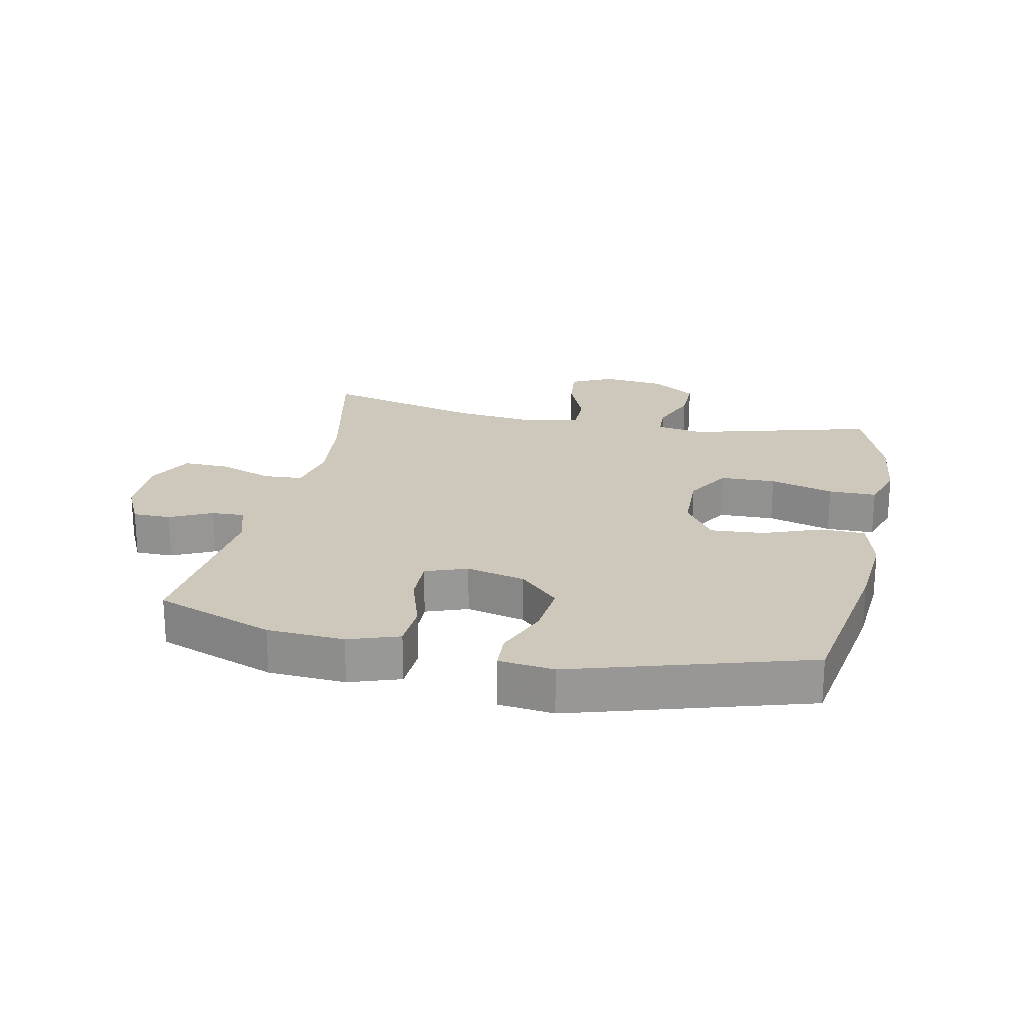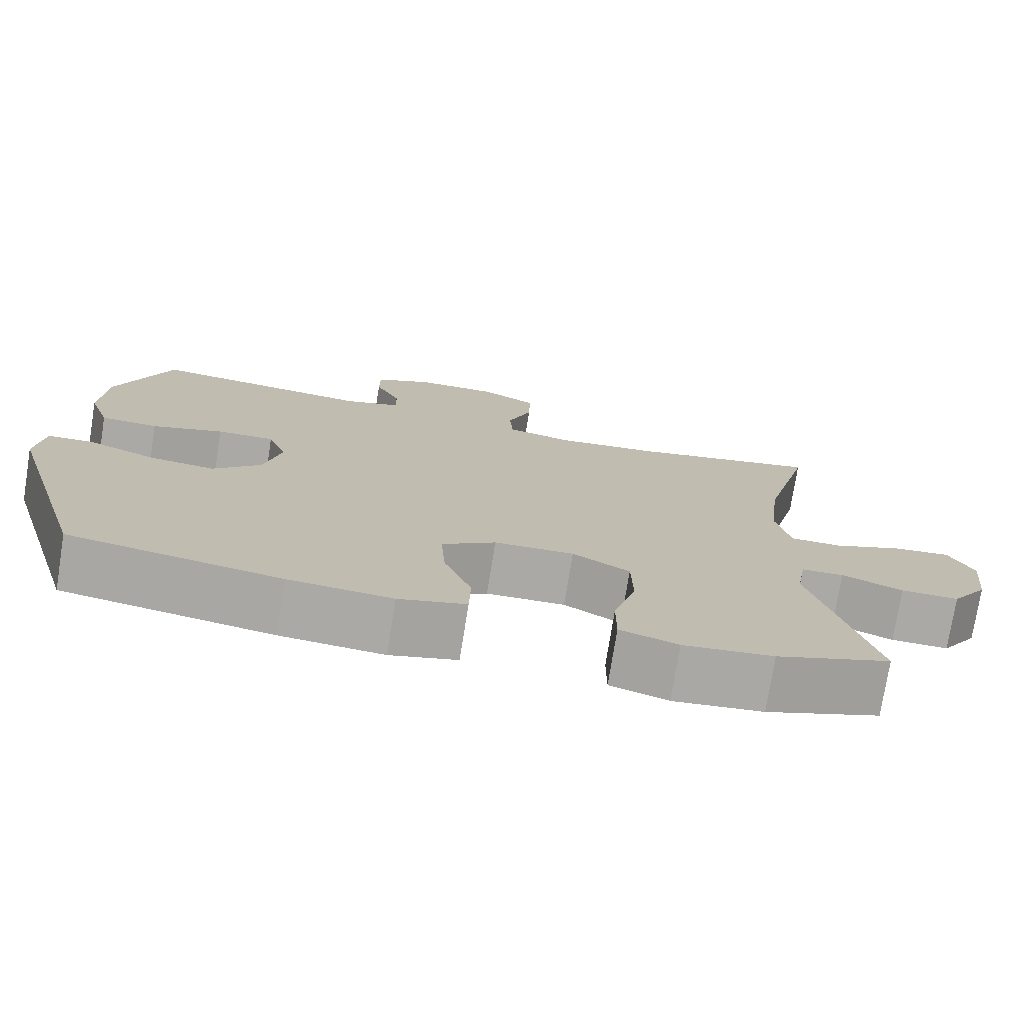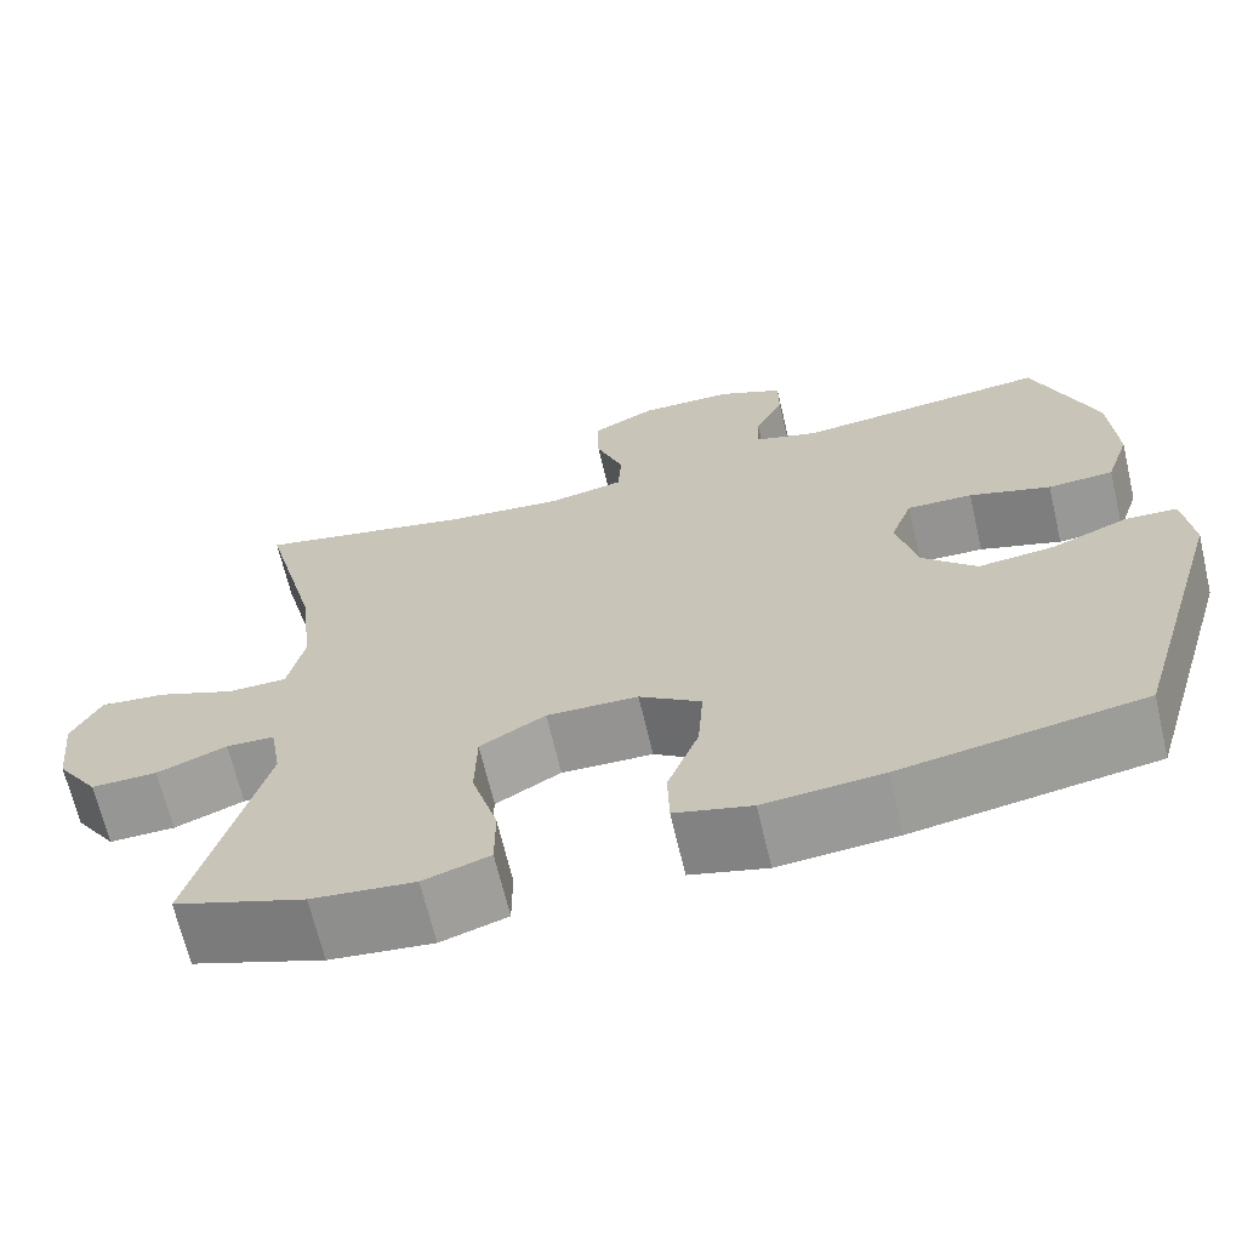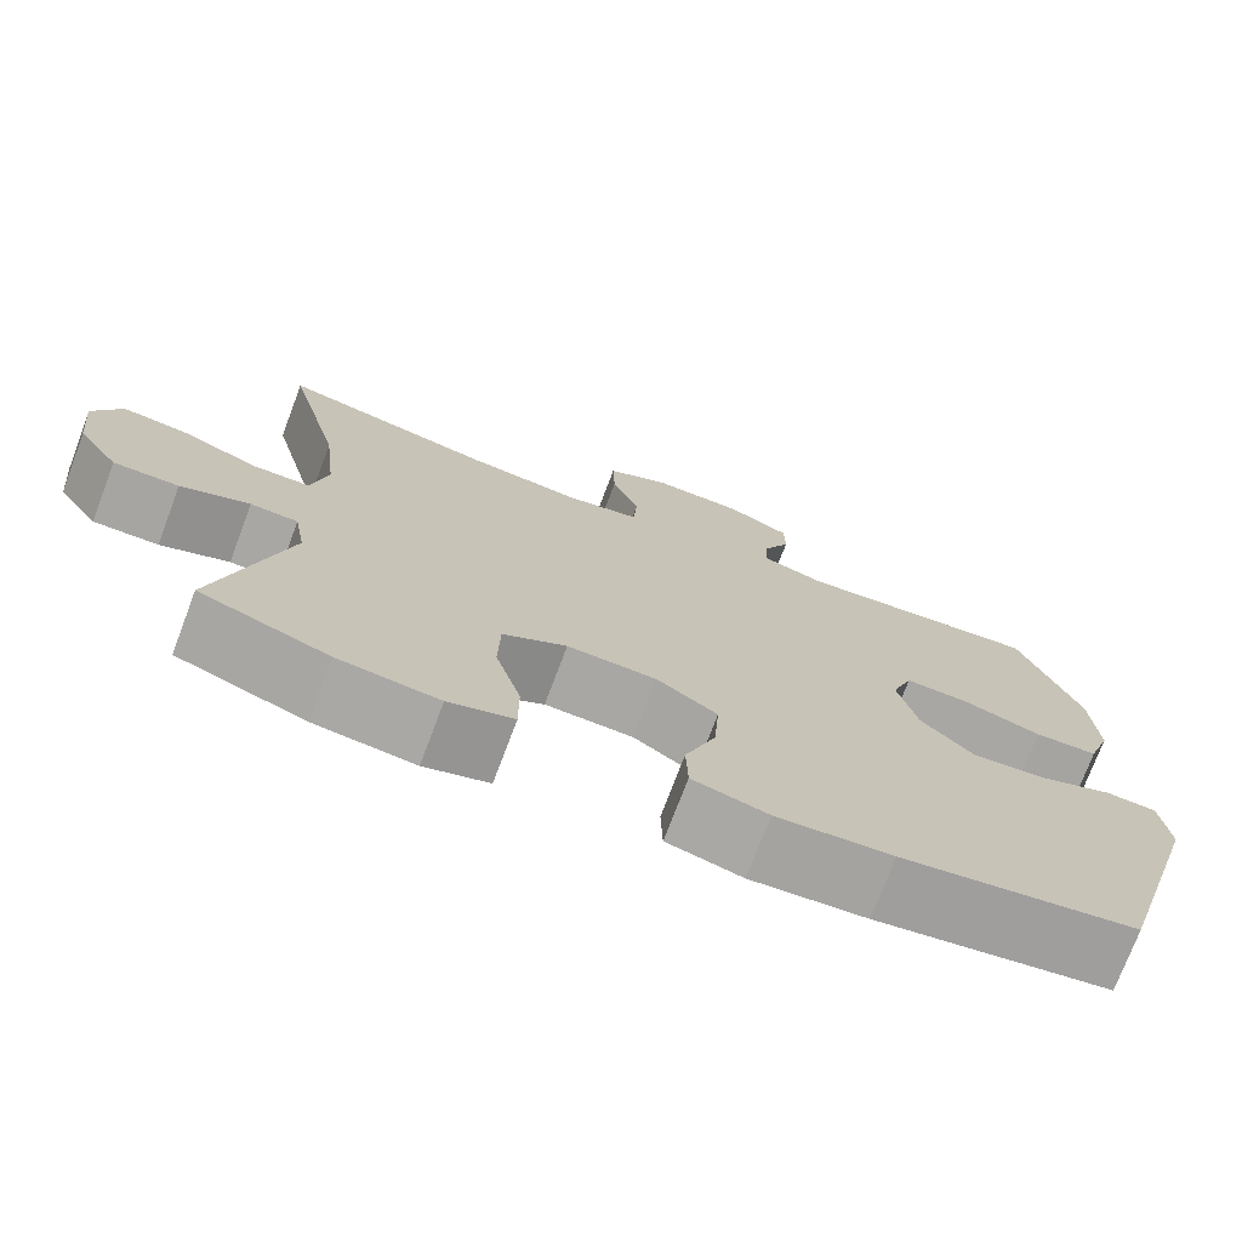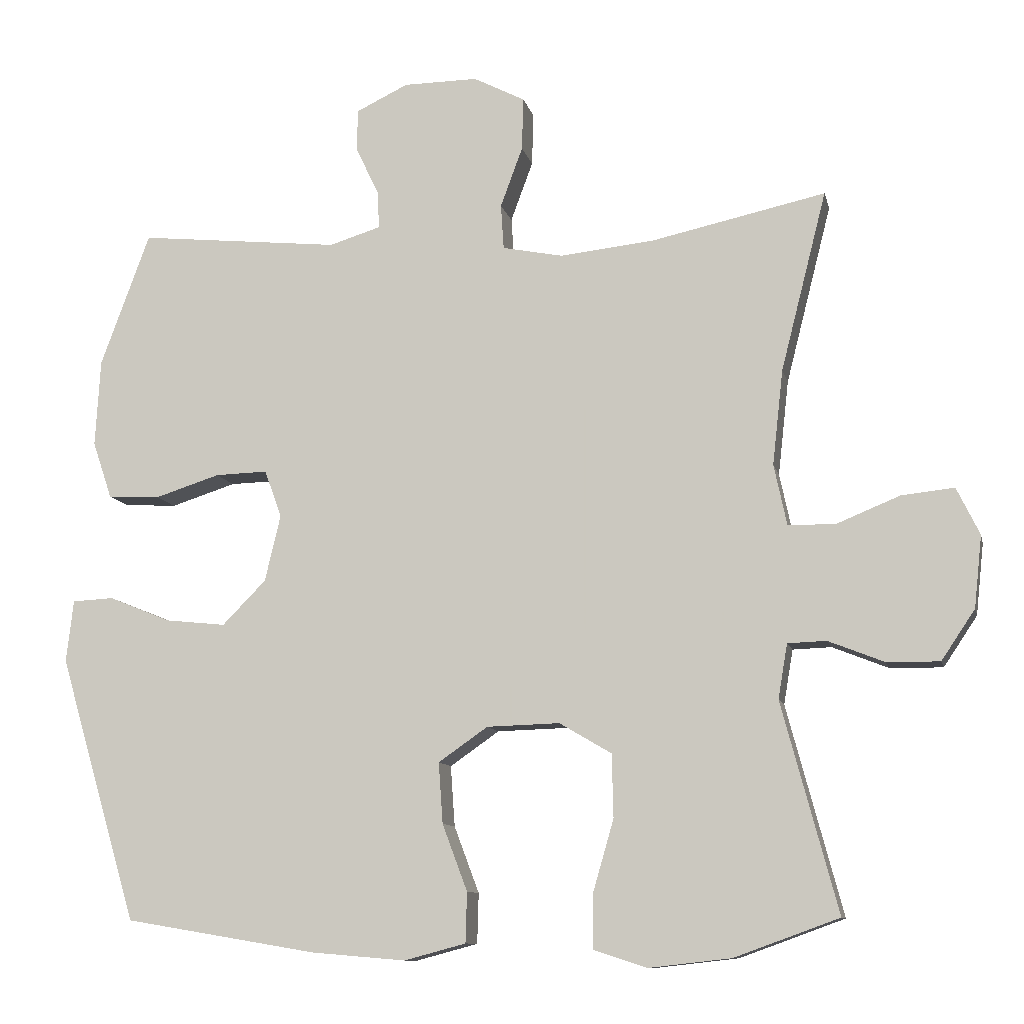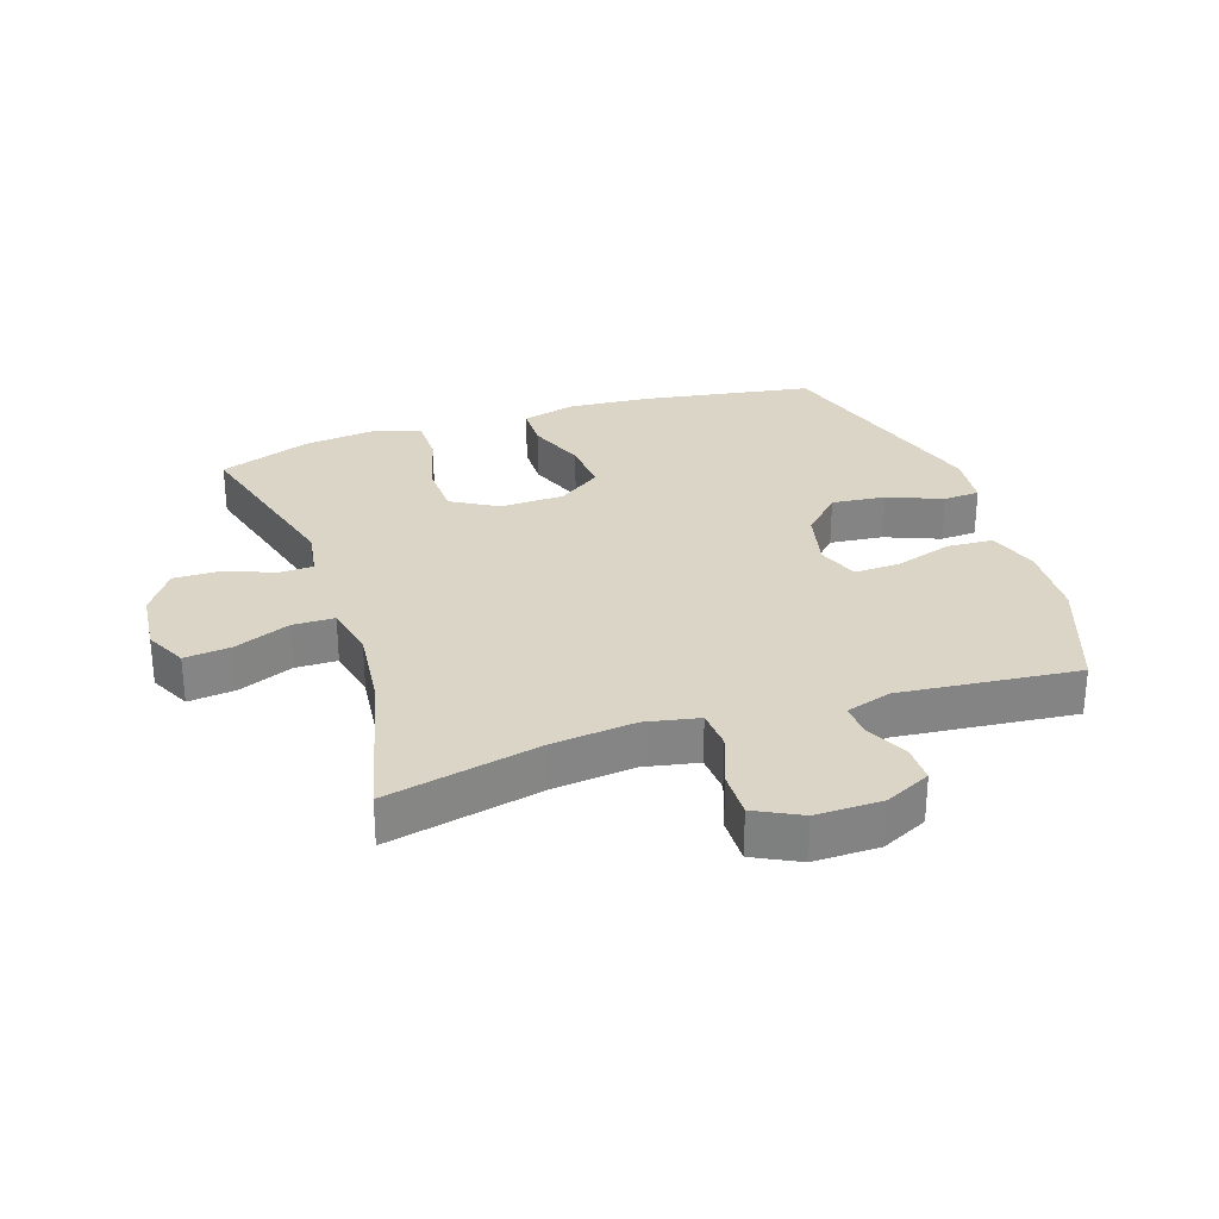
<metadata>
{"format":"obj","ext":"obj","renderer":"f3d","projection":"perspective","resolution":1024,"background":"white","views":[{"elev":22.0,"azim":101.8,"up":"+Y"},{"elev":-75.5,"azim":170.9,"up":"+Z"},{"elev":-67.4,"azim":13.3,"up":"+Z"},{"elev":-74.1,"azim":-20.7,"up":"+Z"},{"elev":-10.3,"azim":-167.5,"up":"+Z"},{"elev":29.0,"azim":-18.6,"up":"+Y"}]}
</metadata>
<code>
v 0.5 0.07 -0.5
v 0.231 0.07 -0.545
v 0.099 0.07 -0.556
v 0.013 0.07 -0.533
v 0.011 0.07 -0.463
v 0.046 0.07 -0.37
v 0.052 0.07 -0.285
v -0.017 0.07 -0.237
v -0.119 0.07 -0.234
v -0.192 0.07 -0.277
v -0.194 0.07 -0.365
v -0.165 0.07 -0.466
v -0.165 0.07 -0.542
v -0.239 0.07 -0.566
v -0.354 0.07 -0.553
v -0.5 0.07 -0.5
v -0.422 0.07 -0.208
v -0.435 0.07 -0.132
v -0.489 0.07 -0.13
v -0.567 0.07 -0.161
v -0.641 0.07 -0.162
v -0.688 0.07 -0.092
v -0.699 0.07 0.008
v -0.667 0.07 0.074
v -0.593 0.07 0.066
v -0.505 0.07 0.03
v -0.439 0.07 0.031
v -0.421 0.07 0.116
v -0.436 0.07 0.249
v -0.5 0.07 0.5
v -0.256 0.07 0.447
v -0.125 0.07 0.433
v -0.04 0.07 0.45
v -0.036 0.07 0.513
v -0.067 0.07 0.597
v -0.069 0.07 0.671
v 0.003 0.07 0.708
v 0.107 0.07 0.707
v 0.18 0.07 0.672
v 0.18 0.07 0.612
v 0.148 0.07 0.545
v 0.146 0.07 0.493
v 0.218 0.07 0.471
v 0.5 0.07 0.5
v 0.569 0.07 0.313
v 0.576 0.07 0.191
v 0.549 0.07 0.111
v 0.476 0.07 0.107
v 0.385 0.07 0.136
v 0.312 0.07 0.138
v 0.288 0.07 0.072
v 0.31 0.07 -0.021
v 0.371 0.07 -0.083
v 0.456 0.07 -0.074
v 0.542 0.07 -0.039
v 0.6 0.07 -0.042
v 0.61 0.07 -0.129
v 0.5 0 -0.5
v 0.231 0 -0.545
v 0.099 0 -0.556
v 0.013 0 -0.533
v 0.011 0 -0.463
v 0.046 0 -0.37
v 0.052 0 -0.285
v -0.017 0 -0.237
v -0.119 0 -0.234
v -0.192 0 -0.277
v -0.194 0 -0.365
v -0.165 0 -0.466
v -0.165 0 -0.542
v -0.239 0 -0.566
v -0.354 0 -0.553
v -0.5 0 -0.5
v -0.422 0 -0.208
v -0.435 0 -0.132
v -0.489 0 -0.13
v -0.567 0 -0.161
v -0.641 0 -0.162
v -0.688 0 -0.092
v -0.699 0 0.008
v -0.667 0 0.074
v -0.593 0 0.066
v -0.505 0 0.03
v -0.439 0 0.031
v -0.421 0 0.116
v -0.436 0 0.249
v -0.5 0 0.5
v -0.256 0 0.447
v -0.125 0 0.433
v -0.04 0 0.45
v -0.036 0 0.513
v -0.067 0 0.597
v -0.069 0 0.671
v 0.003 0 0.708
v 0.107 0 0.707
v 0.18 0 0.672
v 0.18 0 0.612
v 0.148 0 0.545
v 0.146 0 0.493
v 0.218 0 0.471
v 0.5 0 0.5
v 0.569 0 0.313
v 0.576 0 0.191
v 0.549 0 0.111
v 0.476 0 0.107
v 0.385 0 0.136
v 0.312 0 0.138
v 0.288 0 0.072
v 0.31 0 -0.021
v 0.371 0 -0.083
v 0.456 0 -0.074
v 0.542 0 -0.039
v 0.6 0 -0.042
v 0.61 0 -0.129
f 54 55 56 57
f 53 54 57 1
f 52 53 1 2
f 51 52 2 3
f 46 47 48 49
f 46 49 50
f 43 44 45 46
f 42 43 46 50
f 38 39 40 41
f 38 41 42
f 37 38 42
f 34 35 36 37
f 33 34 37 42
f 29 30 31
f 28 29 31 32
f 27 28 32 33
f 23 24 25 26
f 23 26 27
f 22 23 27
f 19 20 21 22
f 18 19 22 27
f 17 18 27 33
f 11 12 13 14
f 10 11 14 15
f 3 4 5 6
f 51 3 6 7
f 50 51 7 8
f 42 50 8 9
f 33 42 9 10
f 16 17 33
f 10 15 16 33
f 114 113 112 111
f 58 114 111 110
f 59 58 110 109
f 60 59 109 108
f 106 105 104 103
f 107 106 103
f 103 102 101 100
f 107 103 100 99
f 98 97 96 95
f 99 98 95
f 99 95 94
f 94 93 92 91
f 99 94 91 90
f 88 87 86
f 89 88 86 85
f 90 89 85 84
f 83 82 81 80
f 84 83 80
f 84 80 79
f 79 78 77 76
f 84 79 76 75
f 90 84 75 74
f 71 70 69 68
f 72 71 68 67
f 63 62 61 60
f 64 63 60 108
f 65 64 108 107
f 66 65 107 99
f 67 66 99 90
f 90 74 73
f 90 73 72 67
f 1 58 59 2
f 2 59 60 3
f 3 60 61 4
f 4 61 62 5
f 5 62 63 6
f 6 63 64 7
f 7 64 65 8
f 8 65 66 9
f 9 66 67 10
f 10 67 68 11
f 11 68 69 12
f 12 69 70 13
f 13 70 71 14
f 14 71 72 15
f 15 72 73 16
f 16 73 74 17
f 17 74 75 18
f 18 75 76 19
f 19 76 77 20
f 20 77 78 21
f 21 78 79 22
f 22 79 80 23
f 23 80 81 24
f 24 81 82 25
f 25 82 83 26
f 26 83 84 27
f 27 84 85 28
f 28 85 86 29
f 29 86 87 30
f 30 87 88 31
f 31 88 89 32
f 32 89 90 33
f 33 90 91 34
f 34 91 92 35
f 35 92 93 36
f 36 93 94 37
f 37 94 95 38
f 38 95 96 39
f 39 96 97 40
f 40 97 98 41
f 41 98 99 42
f 42 99 100 43
f 43 100 101 44
f 44 101 102 45
f 45 102 103 46
f 46 103 104 47
f 47 104 105 48
f 48 105 106 49
f 49 106 107 50
f 50 107 108 51
f 51 108 109 52
f 52 109 110 53
f 53 110 111 54
f 54 111 112 55
f 55 112 113 56
f 56 113 114 57
f 57 114 58 1

</code>
